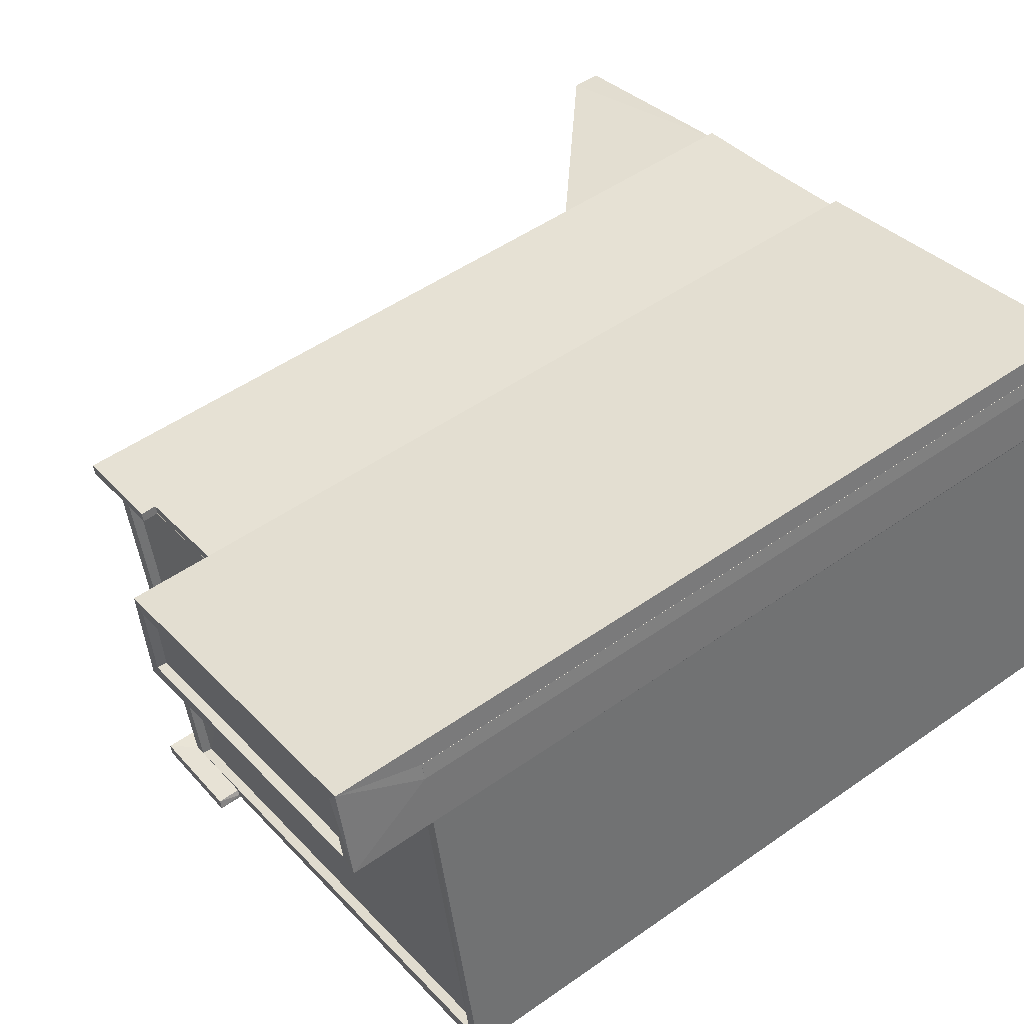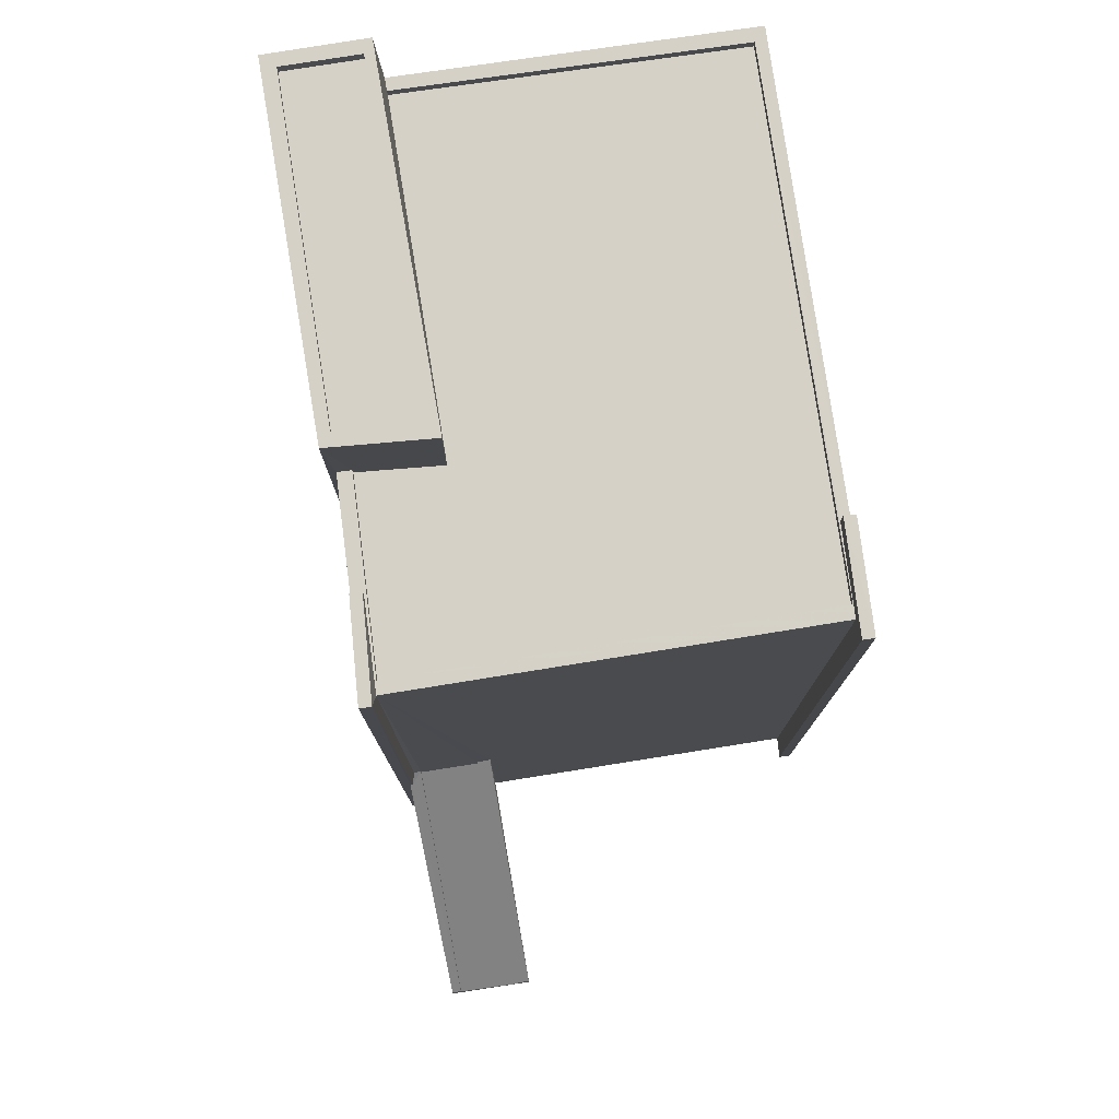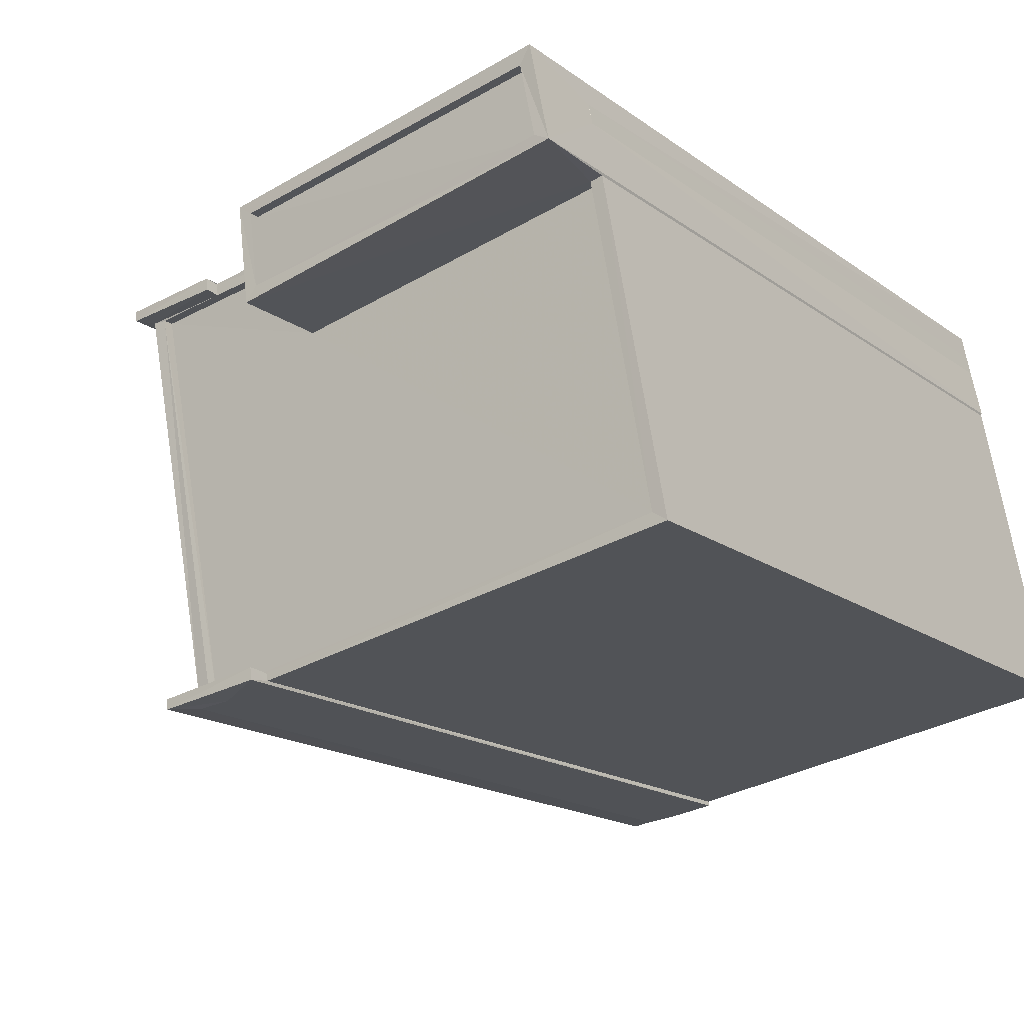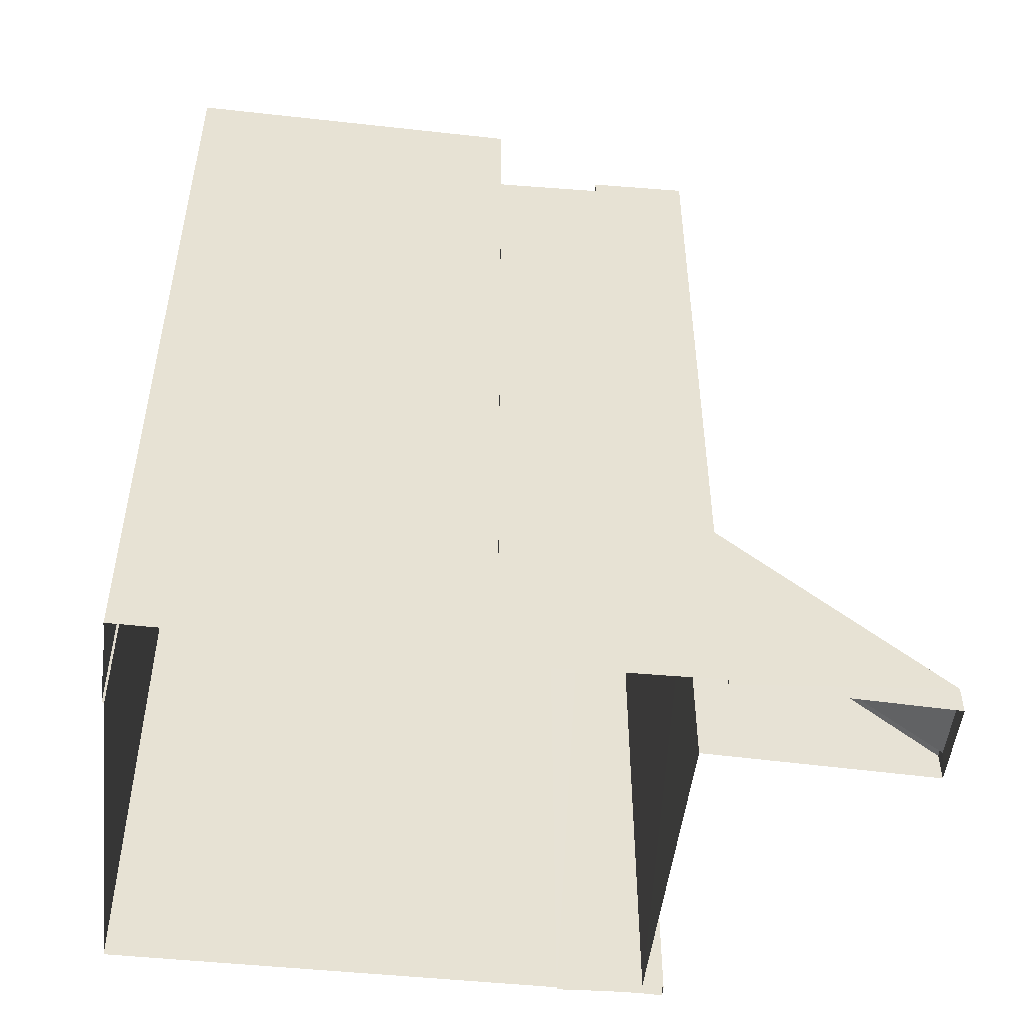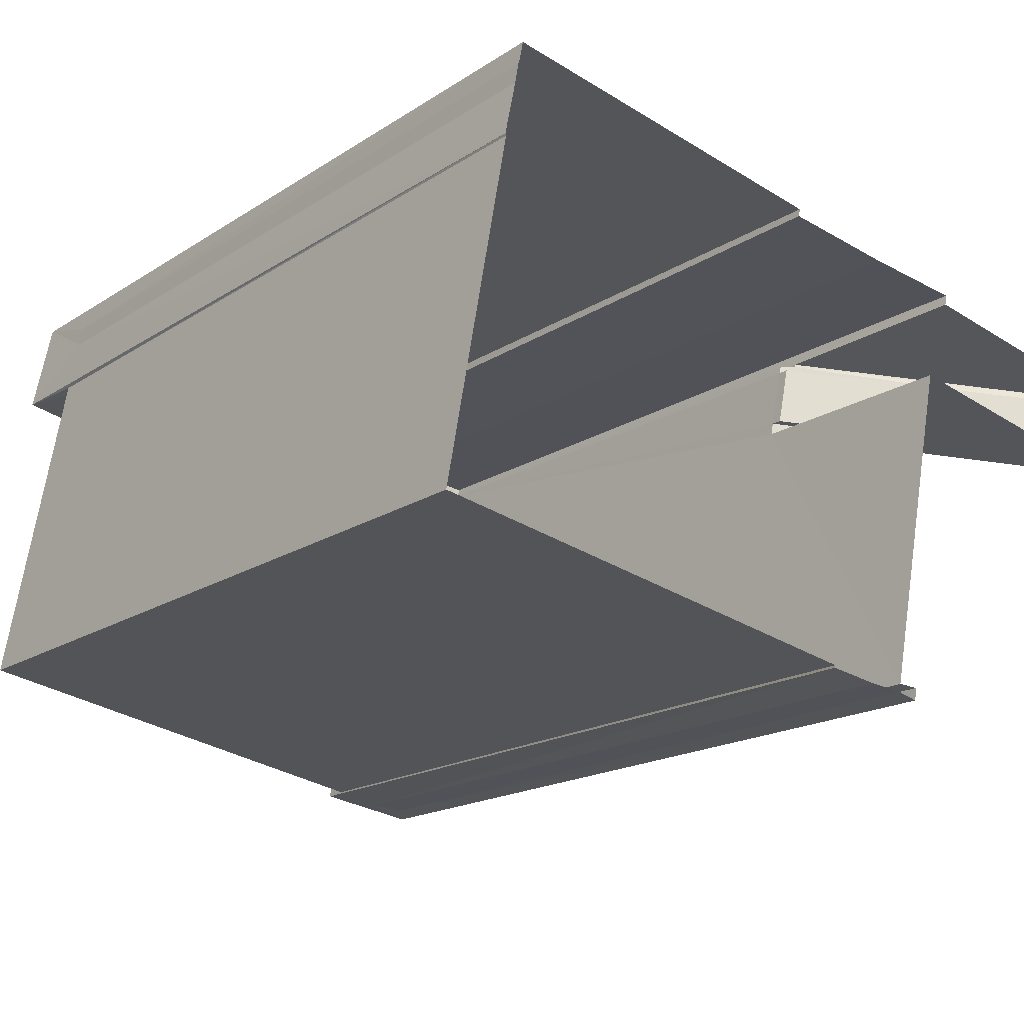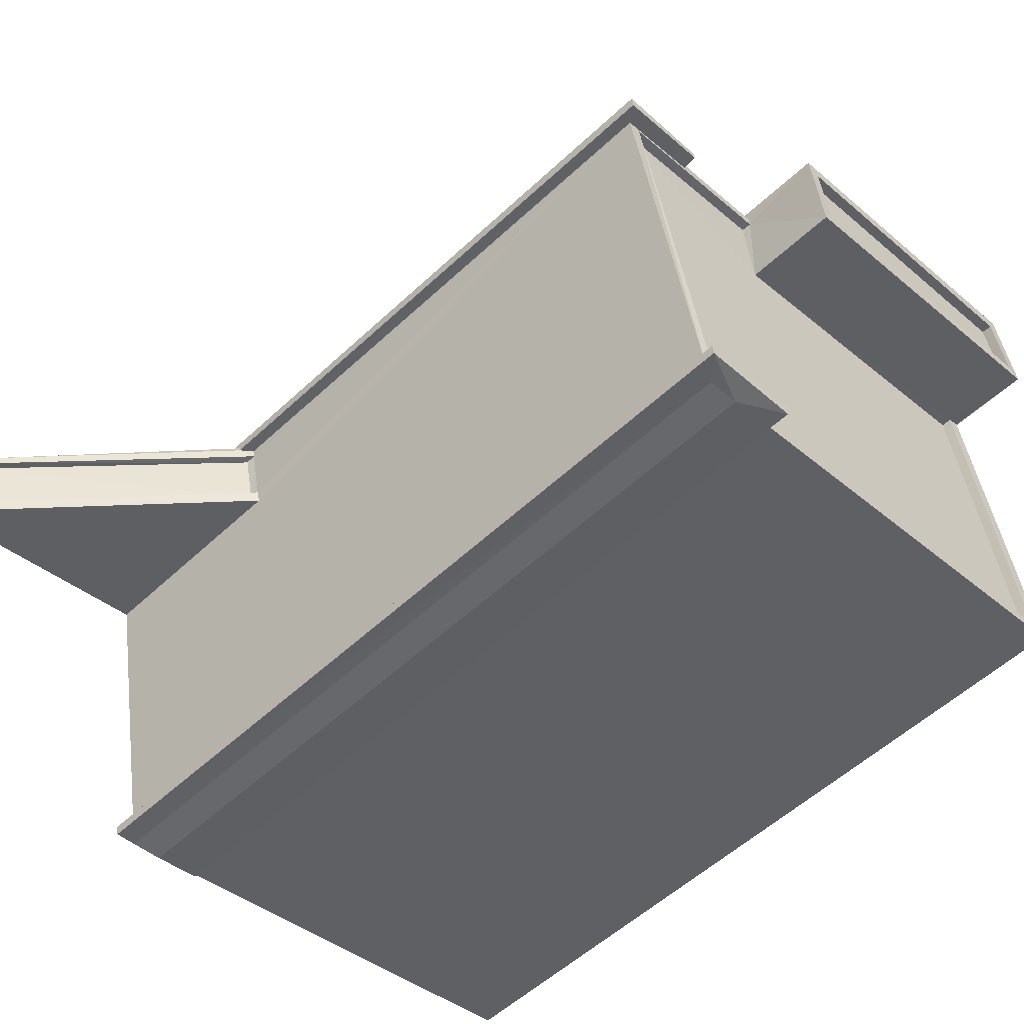
<metadata>
{"format":"obj","ext":"obj","renderer":"f3d","projection":"perspective","resolution":1024,"background":"white","views":[{"elev":50.1,"azim":52.3,"up":"+Y"},{"elev":79.0,"azim":-87.7,"up":"+Z"},{"elev":-16.7,"azim":35.1,"up":"+Y"},{"elev":-51.0,"azim":-175.7,"up":"+Z"},{"elev":-17.0,"azim":142.3,"up":"+Y"},{"elev":-54.9,"azim":-45.4,"up":"+Y"}]}
</metadata>
<code>
v 1.241e+05 7.853e+05 19.2
v 1.241e+05 7.853e+05 19.2
v 1.241e+05 7.853e+05 19.2
v 1.241e+05 7.853e+05 19.2
v 1.241e+05 7.853e+05 19.2
v 1.241e+05 7.853e+05 19.2
v 1.241e+05 7.853e+05 19.2
v 1.241e+05 7.853e+05 19.2
v 1.241e+05 7.853e+05 19.2
v 1.241e+05 7.853e+05 19.2
v 1.241e+05 7.853e+05 19.2
v 1.241e+05 7.853e+05 19.2
v 1.241e+05 7.853e+05 19.2
v 1.241e+05 7.853e+05 19.2
v 1.241e+05 7.853e+05 19.2
v 1.241e+05 7.853e+05 19.2
v 1.241e+05 7.853e+05 19.2
v 1.241e+05 7.853e+05 19.2
v 1.241e+05 7.853e+05 19.2
v 1.241e+05 7.853e+05 19.2
v 1.241e+05 7.853e+05 19.2
v 1.241e+05 7.853e+05 19.2
v 1.241e+05 7.853e+05 19.2
v 1.241e+05 7.853e+05 19.2
v 1.241e+05 7.853e+05 24.26
v 1.241e+05 7.853e+05 19.65
v 1.241e+05 7.853e+05 19.65
v 1.241e+05 7.853e+05 24.24
v 1.241e+05 7.853e+05 24.49
v 1.241e+05 7.853e+05 24.25
v 1.241e+05 7.853e+05 24.49
v 1.241e+05 7.853e+05 19.9
v 1.241e+05 7.853e+05 19.9
v 1.241e+05 7.853e+05 24.26
v 1.241e+05 7.853e+05 24.51
v 1.241e+05 7.853e+05 19.9
v 1.241e+05 7.853e+05 19.9
v 1.241e+05 7.853e+05 24.51
v 1.241e+05 7.853e+05 38.51
v 1.241e+05 7.853e+05 38.51
v 1.241e+05 7.853e+05 38.51
v 1.241e+05 7.853e+05 38.51
v 1.241e+05 7.853e+05 37.9
v 1.241e+05 7.853e+05 37.9
v 1.241e+05 7.853e+05 37.9
v 1.241e+05 7.853e+05 37.9
v 1.241e+05 7.853e+05 37.9
v 1.241e+05 7.853e+05 37.9
v 1.241e+05 7.853e+05 38.15
v 1.241e+05 7.853e+05 38.15
v 1.241e+05 7.853e+05 38.15
v 1.241e+05 7.853e+05 38.15
v 1.241e+05 7.853e+05 38.15
v 1.241e+05 7.853e+05 38.15
v 1.241e+05 7.853e+05 38.15
v 1.241e+05 7.853e+05 38.15
v 1.241e+05 7.853e+05 38.15
v 1.241e+05 7.853e+05 38.15
v 1.241e+05 7.853e+05 38.15
v 1.241e+05 7.853e+05 38.15
v 1.241e+05 7.853e+05 38.15
v 1.241e+05 7.853e+05 38.15
v 1.241e+05 7.853e+05 38.15
v 1.241e+05 7.853e+05 38.15
v 1.241e+05 7.853e+05 38.15
v 1.241e+05 7.853e+05 38.15
v 1.241e+05 7.853e+05 38.15
v 1.241e+05 7.853e+05 38.15
v 1.241e+05 7.853e+05 39.94
v 1.241e+05 7.853e+05 39.94
v 1.241e+05 7.853e+05 39.94
v 1.241e+05 7.853e+05 39.94
v 1.241e+05 7.853e+05 40.19
v 1.241e+05 7.853e+05 40.19
v 1.241e+05 7.853e+05 40.19
v 1.241e+05 7.853e+05 40.19
v 1.241e+05 7.853e+05 40.19
v 1.241e+05 7.853e+05 40.19
v 1.241e+05 7.853e+05 40.19
v 1.241e+05 7.853e+05 40.19
v 1.241e+05 7.853e+05 38.69
v 1.241e+05 7.853e+05 38.69
v 1.241e+05 7.853e+05 38.69
v 1.241e+05 7.853e+05 38.69
f 1 2 3
f 1 4 5
f 6 7 3
f 8 7 9
f 10 11 12
f 11 13 12
f 13 14 15
f 16 17 18
f 8 9 18
f 4 1 8
f 17 19 20
f 21 11 8
f 22 23 24
f 22 20 23
f 21 14 13
f 18 22 21
f 3 8 1
f 3 7 8
f 21 13 11
f 18 17 22
f 21 8 18
f 22 17 20
f 25 26 27
f 25 28 26
f 29 30 31
f 31 30 32
f 32 30 33
f 30 34 33
f 35 36 37
f 35 38 36
f 39 40 41
f 42 39 41
f 43 44 45
f 43 45 46
f 45 47 46
f 45 48 47
f 49 50 51
f 52 53 54
f 55 56 57
f 56 58 57
f 59 58 56
f 60 61 62
f 52 54 63
f 63 60 62
f 64 65 56
f 65 59 56
f 65 64 61
f 52 63 62
f 62 61 64
f 66 67 68
f 69 70 71
f 72 69 71
f 73 74 75
f 76 73 75
f 75 77 78
f 79 74 73
f 79 78 77
f 75 78 76
f 80 79 73
f 78 79 80
f 81 82 83
f 84 81 83
f 32 33 26
f 37 27 14
f 33 15 26
f 36 27 37
f 27 15 14
f 26 15 27
f 33 34 13
f 15 33 13
f 21 37 14
f 21 35 37
f 28 32 26
f 28 31 32
f 25 27 36
f 38 25 36
f 30 39 34
f 13 34 12
f 12 34 42
f 34 39 42
f 12 41 10
f 12 42 41
f 40 54 41
f 41 54 10
f 40 63 54
f 10 54 11
f 29 60 30
f 30 60 39
f 39 60 40
f 60 63 40
f 11 53 8
f 11 54 53
f 1 50 2
f 1 51 50
f 3 2 50
f 49 3 50
f 57 58 9
f 7 57 9
f 18 9 58
f 59 18 58
f 66 68 19
f 17 66 19
f 67 19 68
f 67 20 19
f 31 60 29
f 60 35 61
f 61 35 22
f 22 35 21
f 31 28 25
f 31 25 38
f 60 38 35
f 60 31 38
f 62 46 47
f 62 64 46
f 48 62 47
f 48 52 62
f 55 43 56
f 55 44 43
f 46 56 43
f 46 64 56
f 76 72 71
f 76 78 72
f 73 71 70
f 73 76 71
f 80 70 69
f 80 73 70
f 78 69 72
f 78 80 69
f 74 5 4
f 75 74 4
f 1 5 51
f 5 74 51
f 3 49 6
f 49 74 79
f 51 74 49
f 6 49 79
f 55 77 45
f 77 55 79
f 79 57 6
f 45 44 55
f 6 57 7
f 55 57 79
f 48 45 52
f 8 53 4
f 45 77 52
f 4 53 75
f 52 77 75
f 53 52 75
f 17 16 66
f 16 84 66
f 20 67 23
f 66 84 83
f 67 66 83
f 23 67 83
f 82 24 23
f 83 82 23
f 81 61 82
f 82 61 24
f 81 65 61
f 24 61 22
f 65 81 59
f 18 59 16
f 16 59 84
f 59 81 84

</code>
